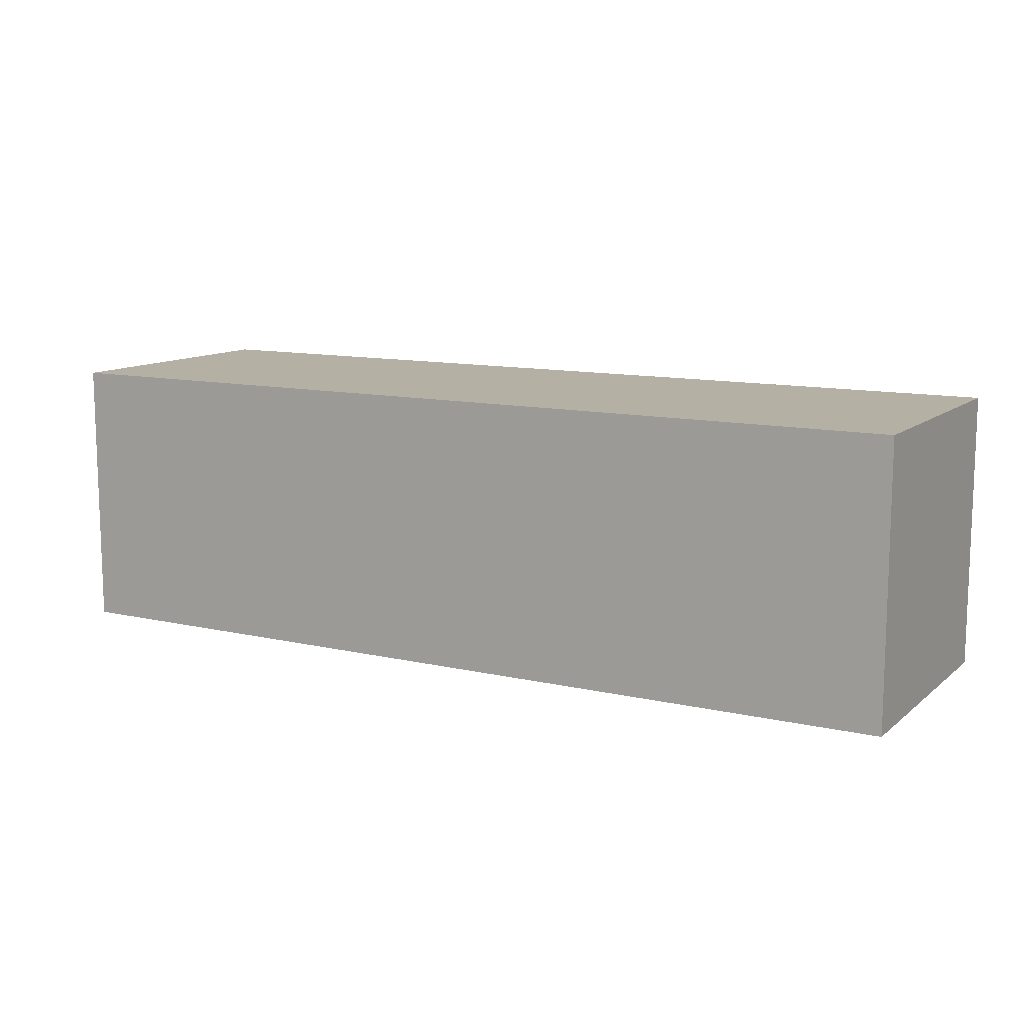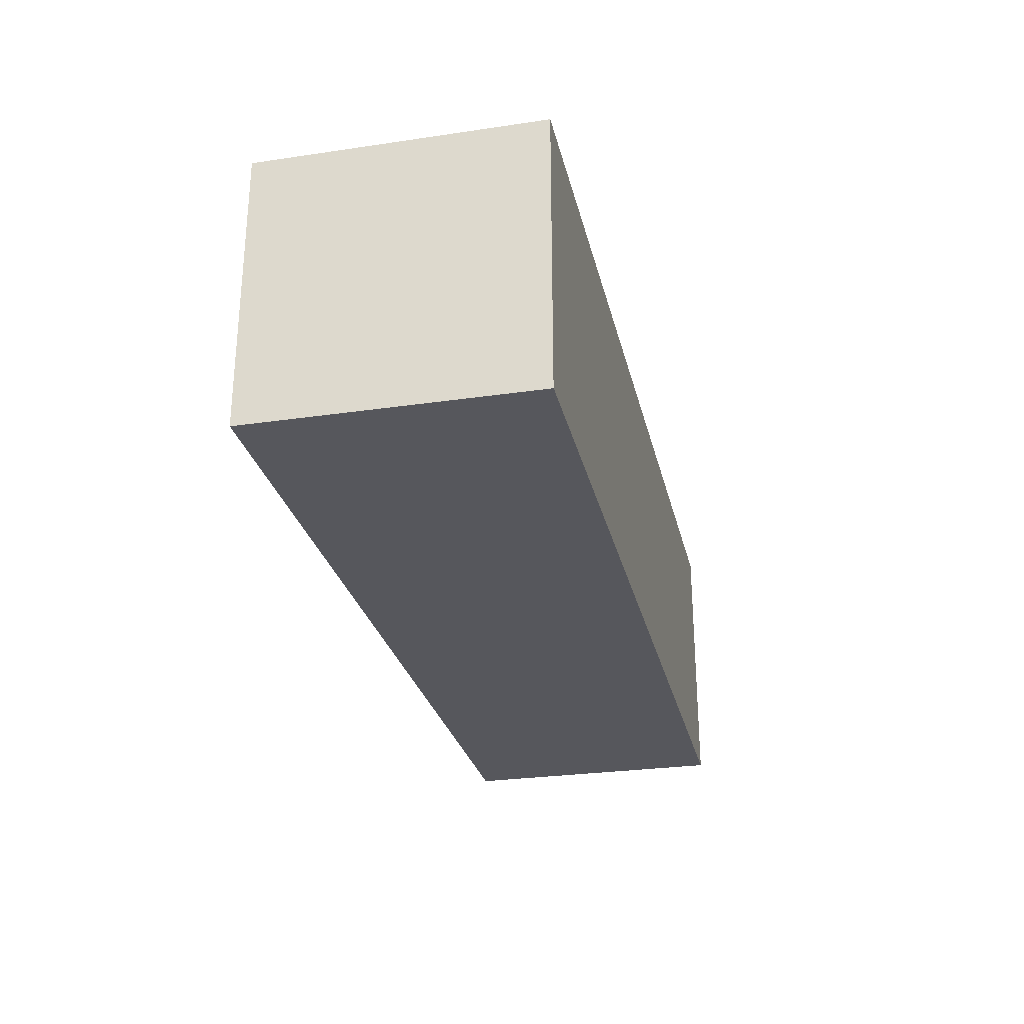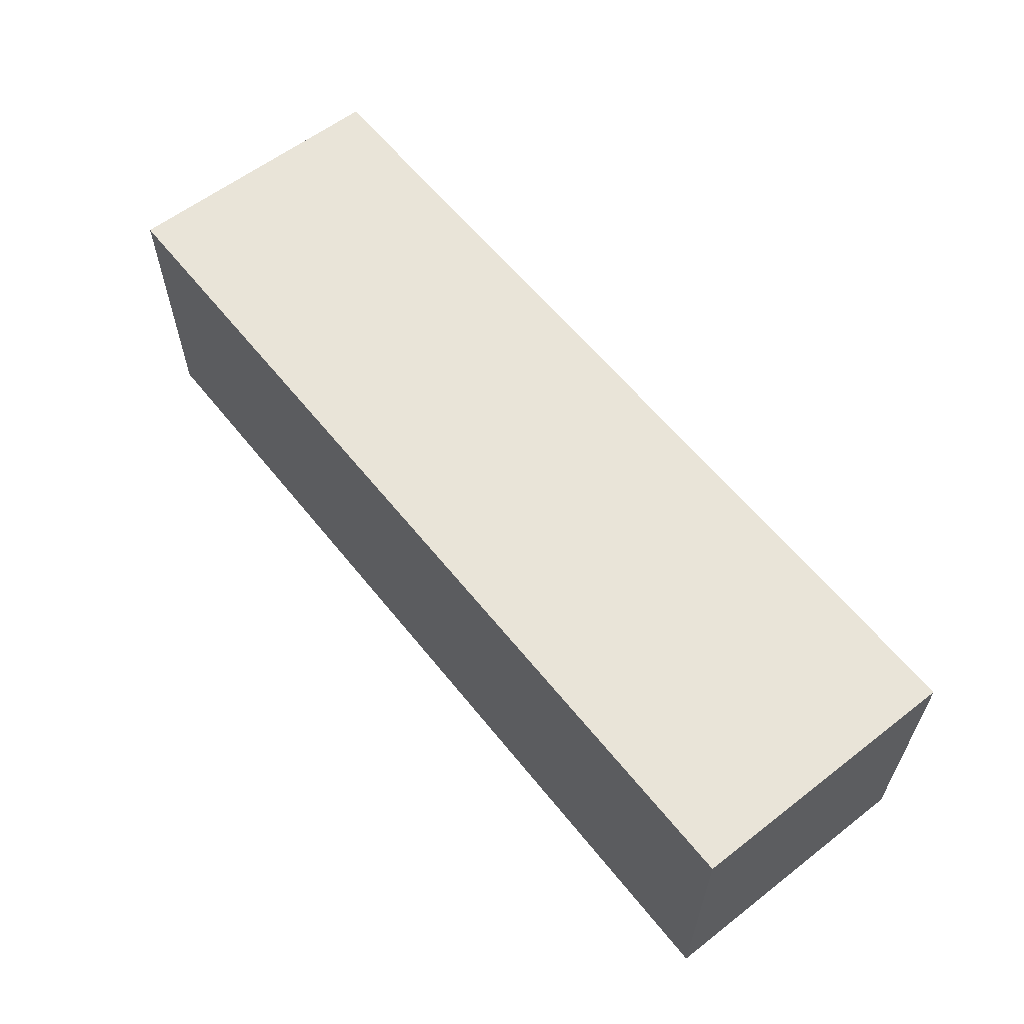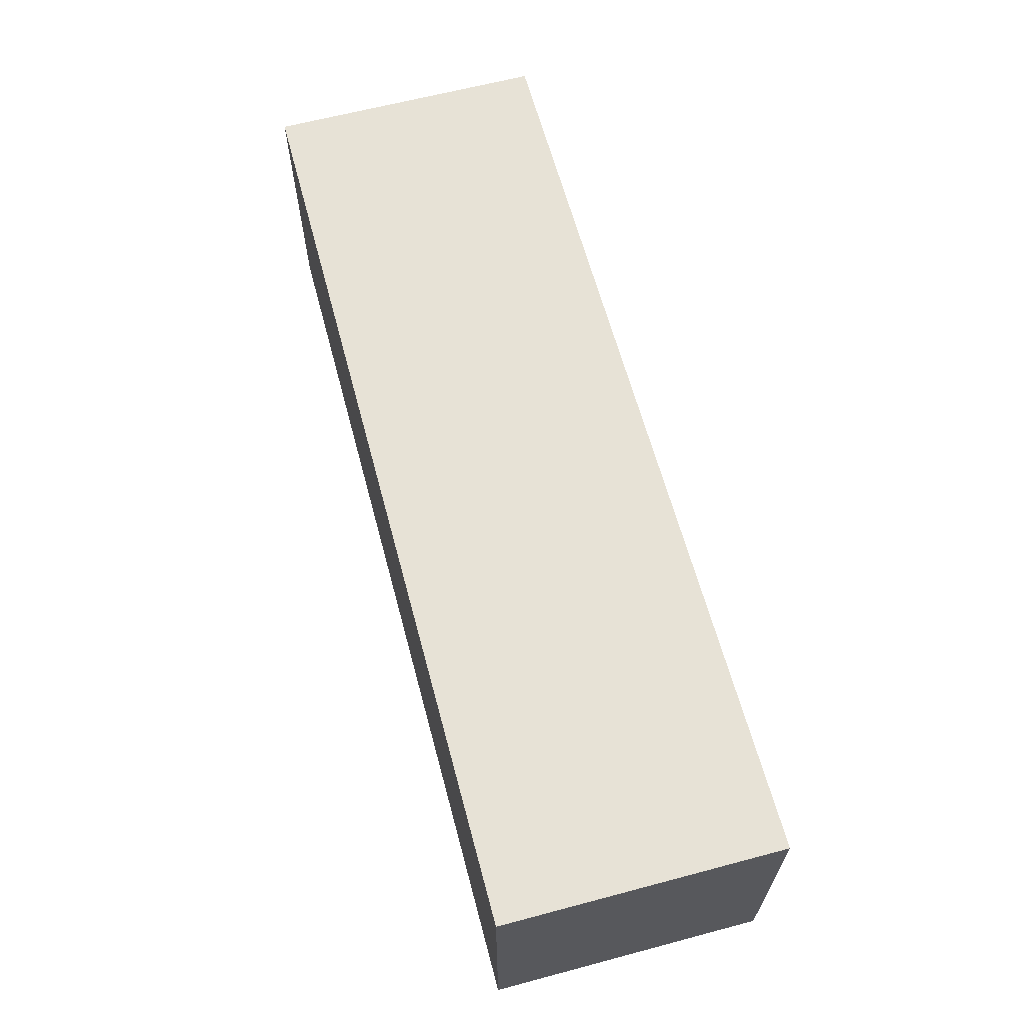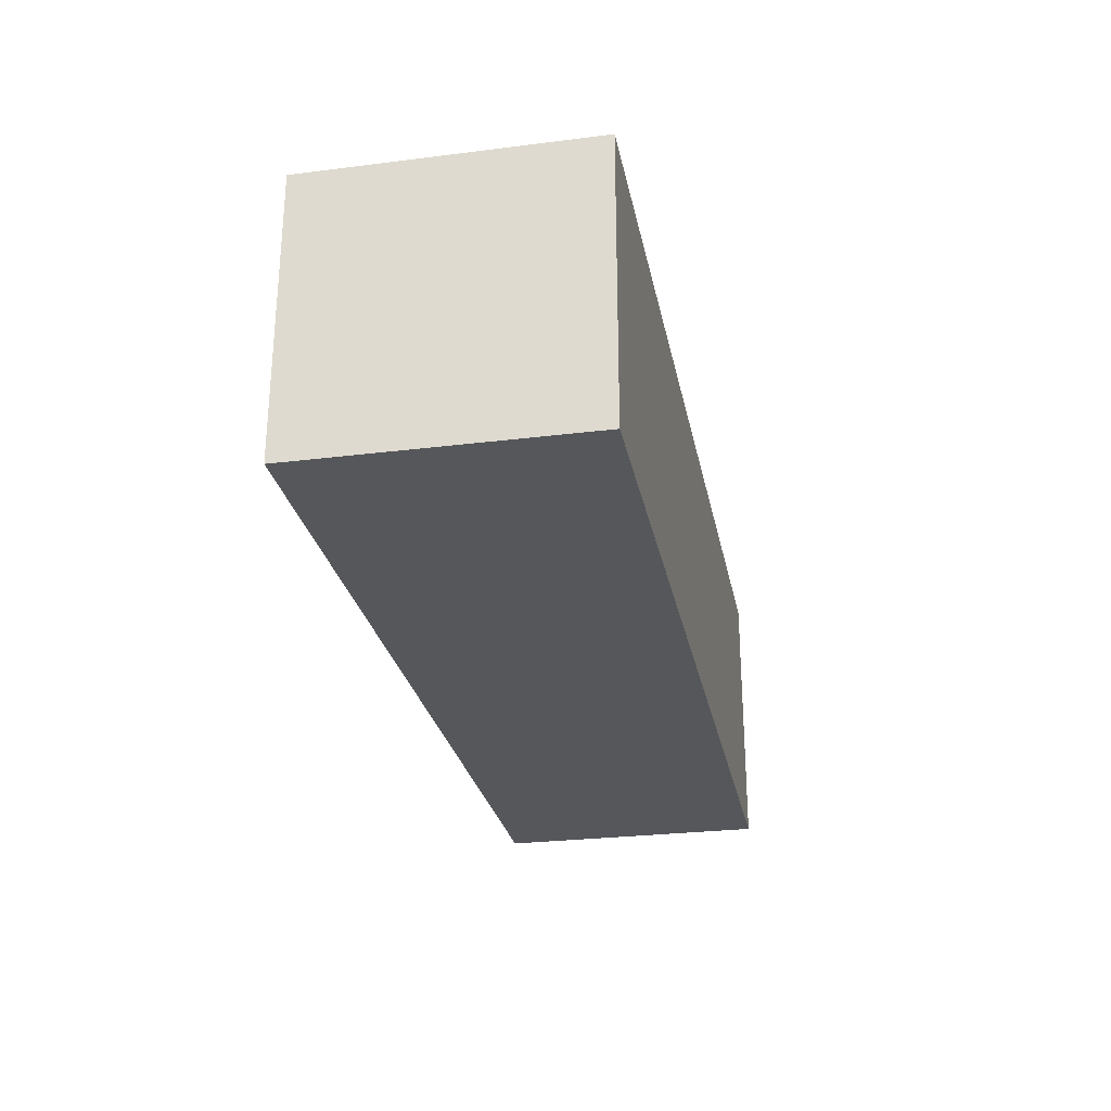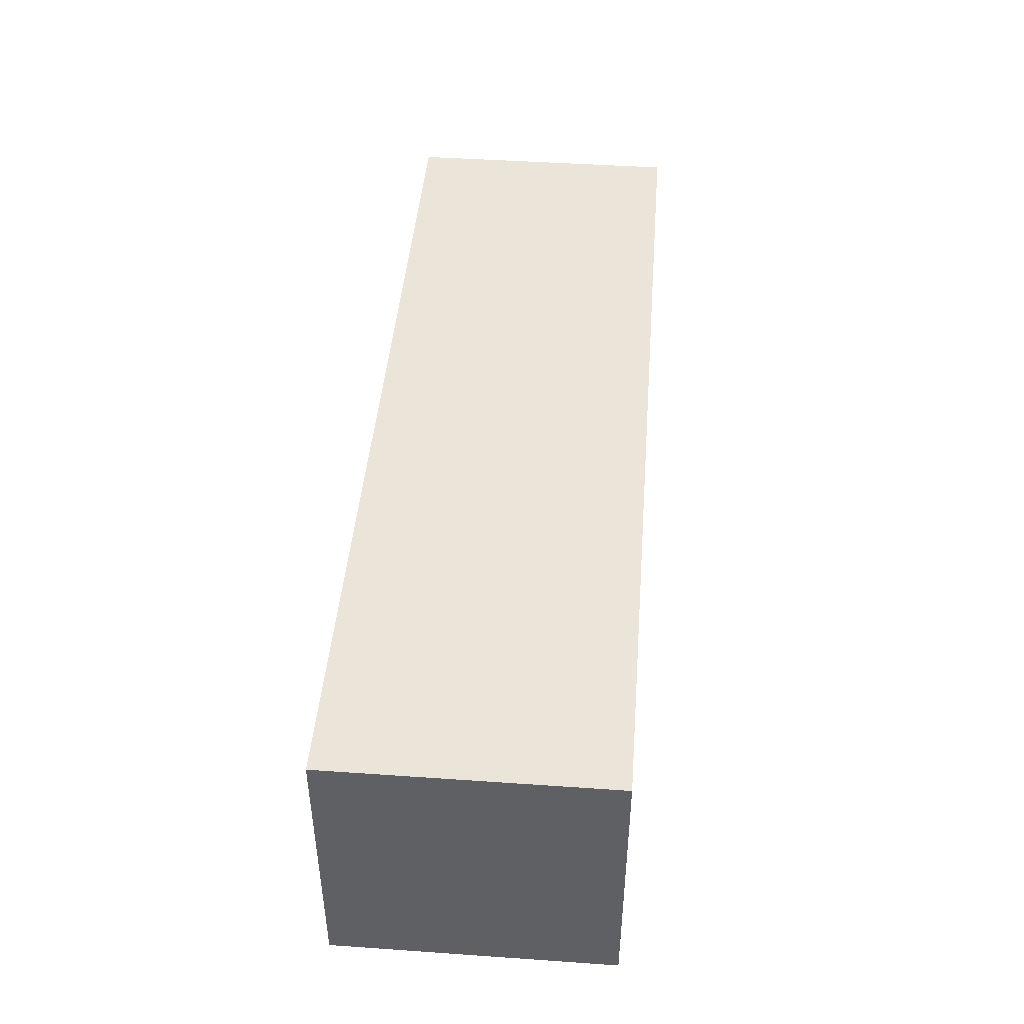
<metadata>
{"format":"obj","ext":"obj","renderer":"f3d","projection":"perspective","resolution":1024,"background":"white","views":[{"elev":11.4,"azim":-150.8,"up":"+Z"},{"elev":-27.6,"azim":102.7,"up":"+Y"},{"elev":59.8,"azim":-128.4,"up":"+Z"},{"elev":63.7,"azim":-105.0,"up":"+Z"},{"elev":-27.0,"azim":101.0,"up":"+Y"},{"elev":44.9,"azim":94.6,"up":"+Z"}]}
</metadata>
<code>
v -23.6 28.35 0.05
v -23.6 28.35 2.75
v -23.6 25.65 0.05
v -23.6 25.65 2.75
v -32.6 28.35 0.05
v -32.6 28.35 2.75
v -32.6 25.65 0.05
v -32.6 25.65 2.75
f 2 4 3 1
f 4 8 7 3
f 8 6 5 7
f 6 2 1 5
f 1 3 7 5
f 6 8 4 2

</code>
